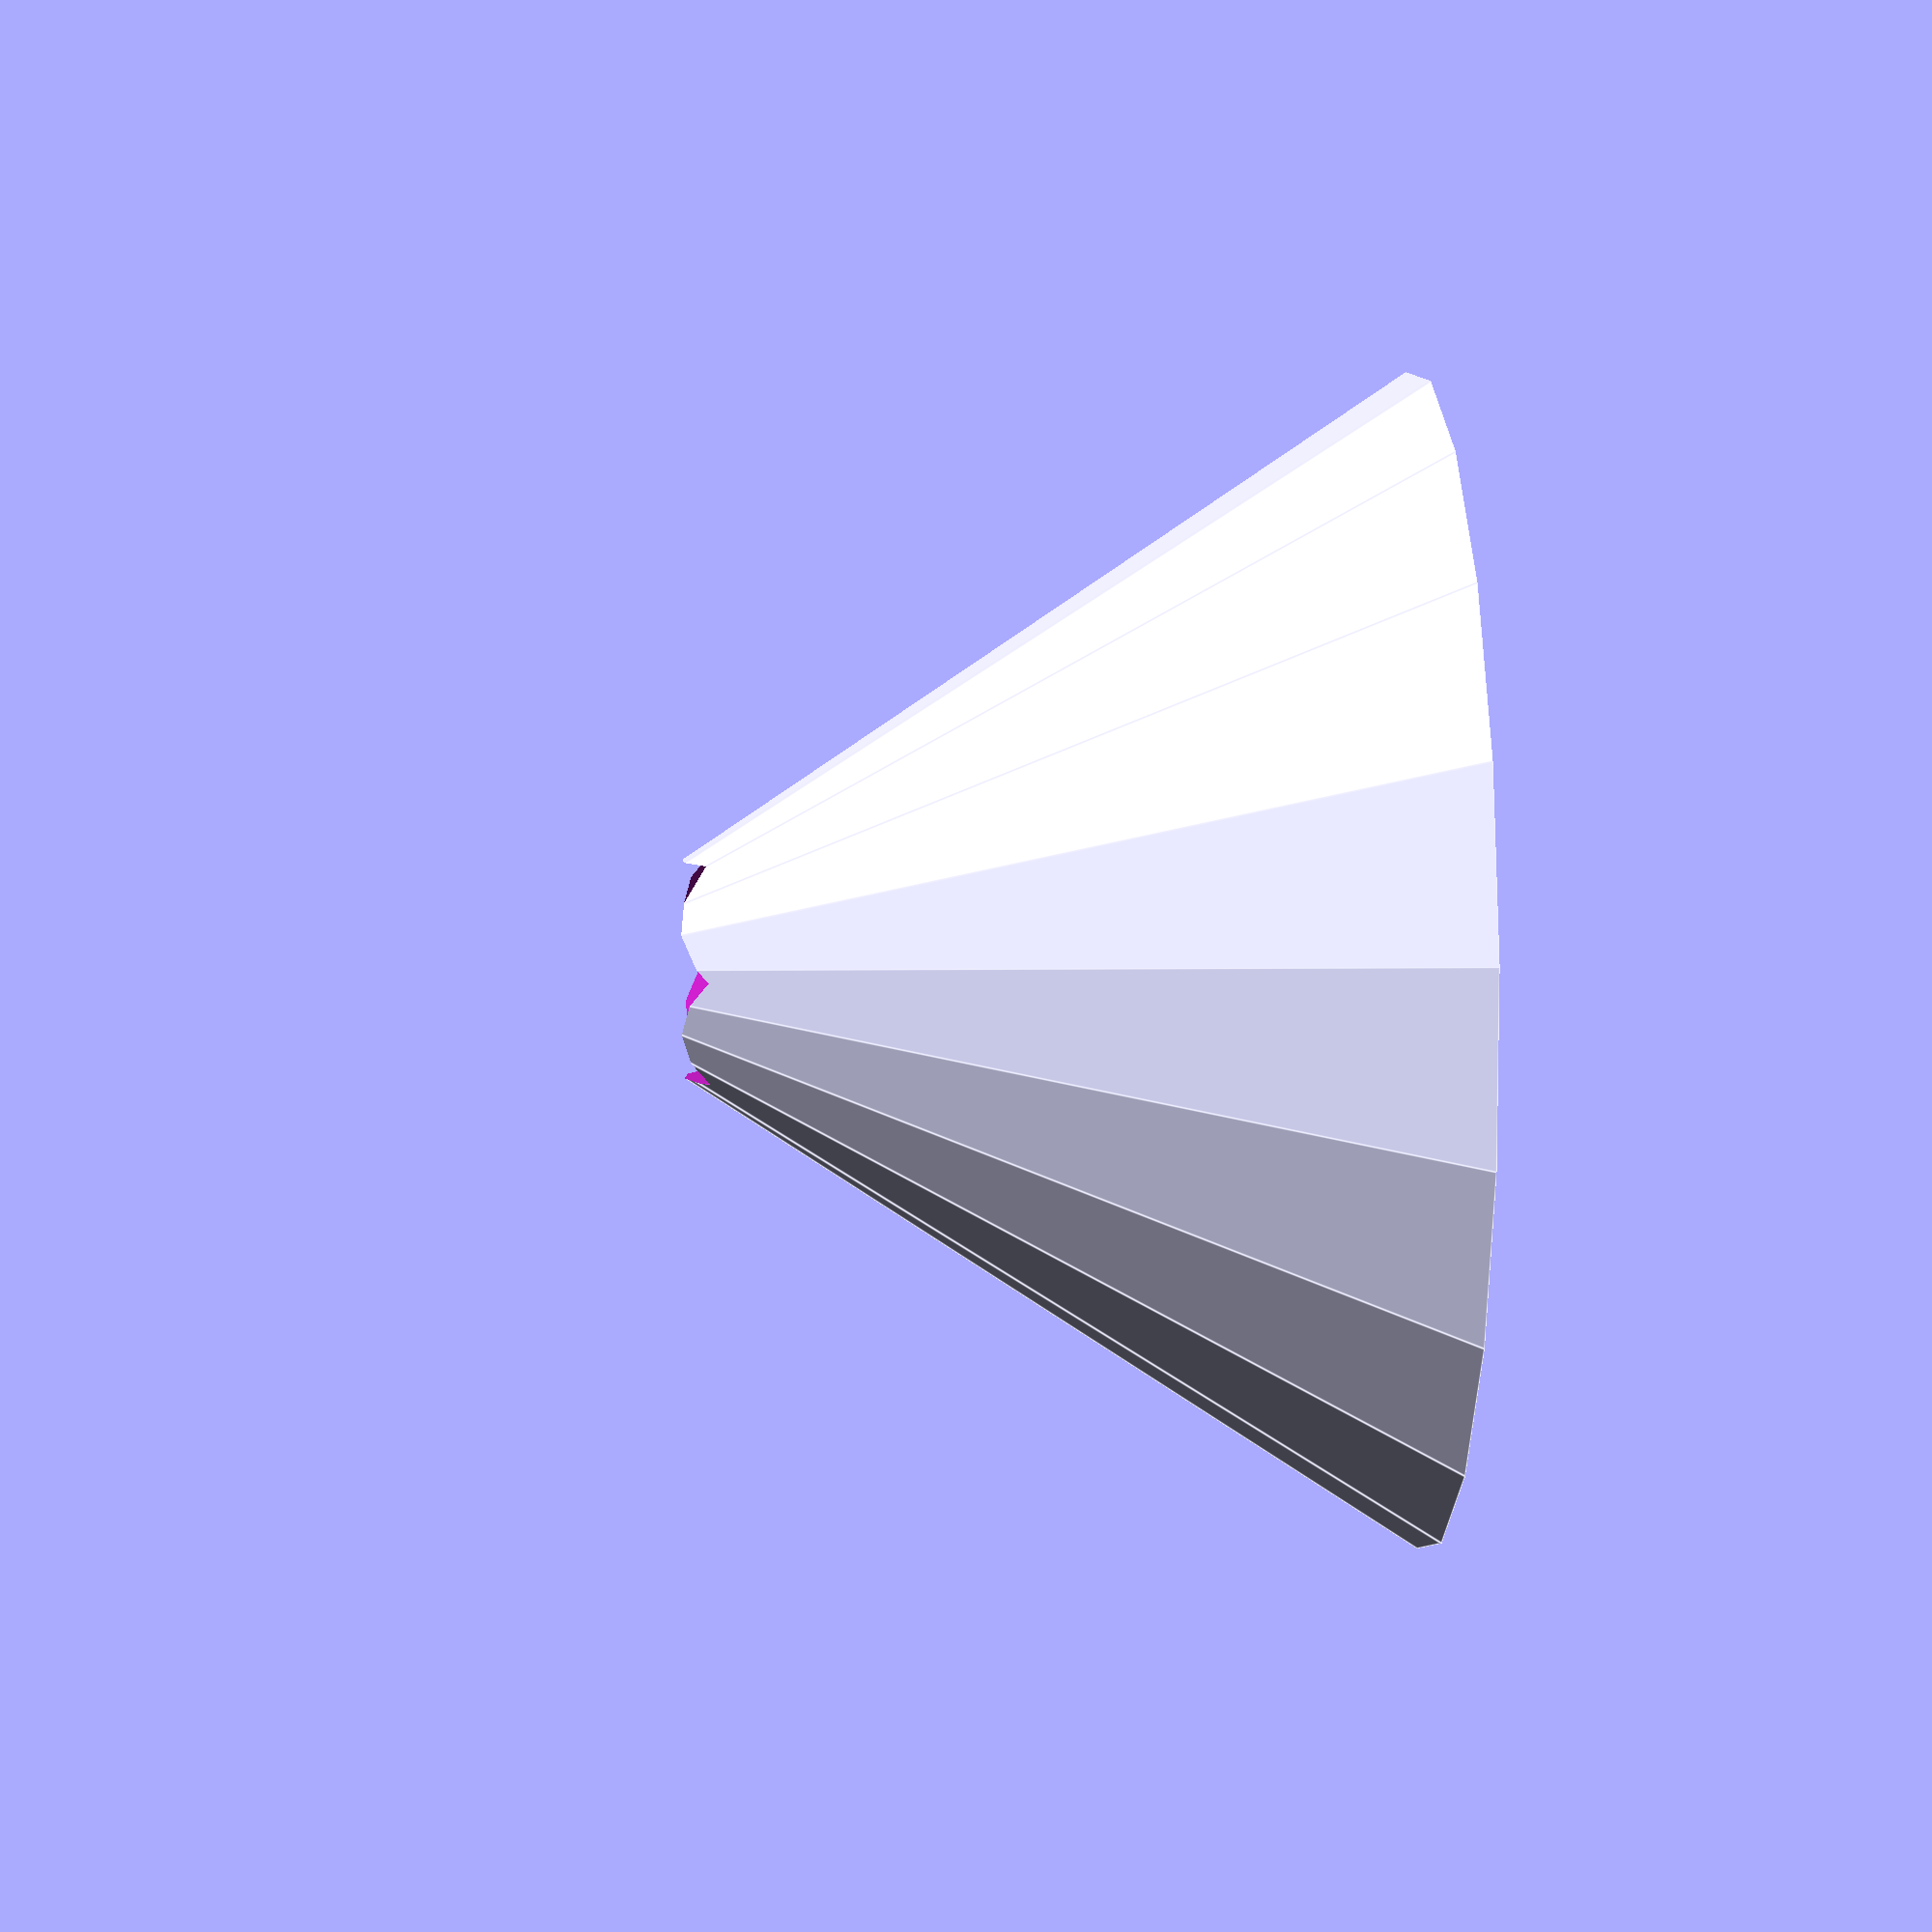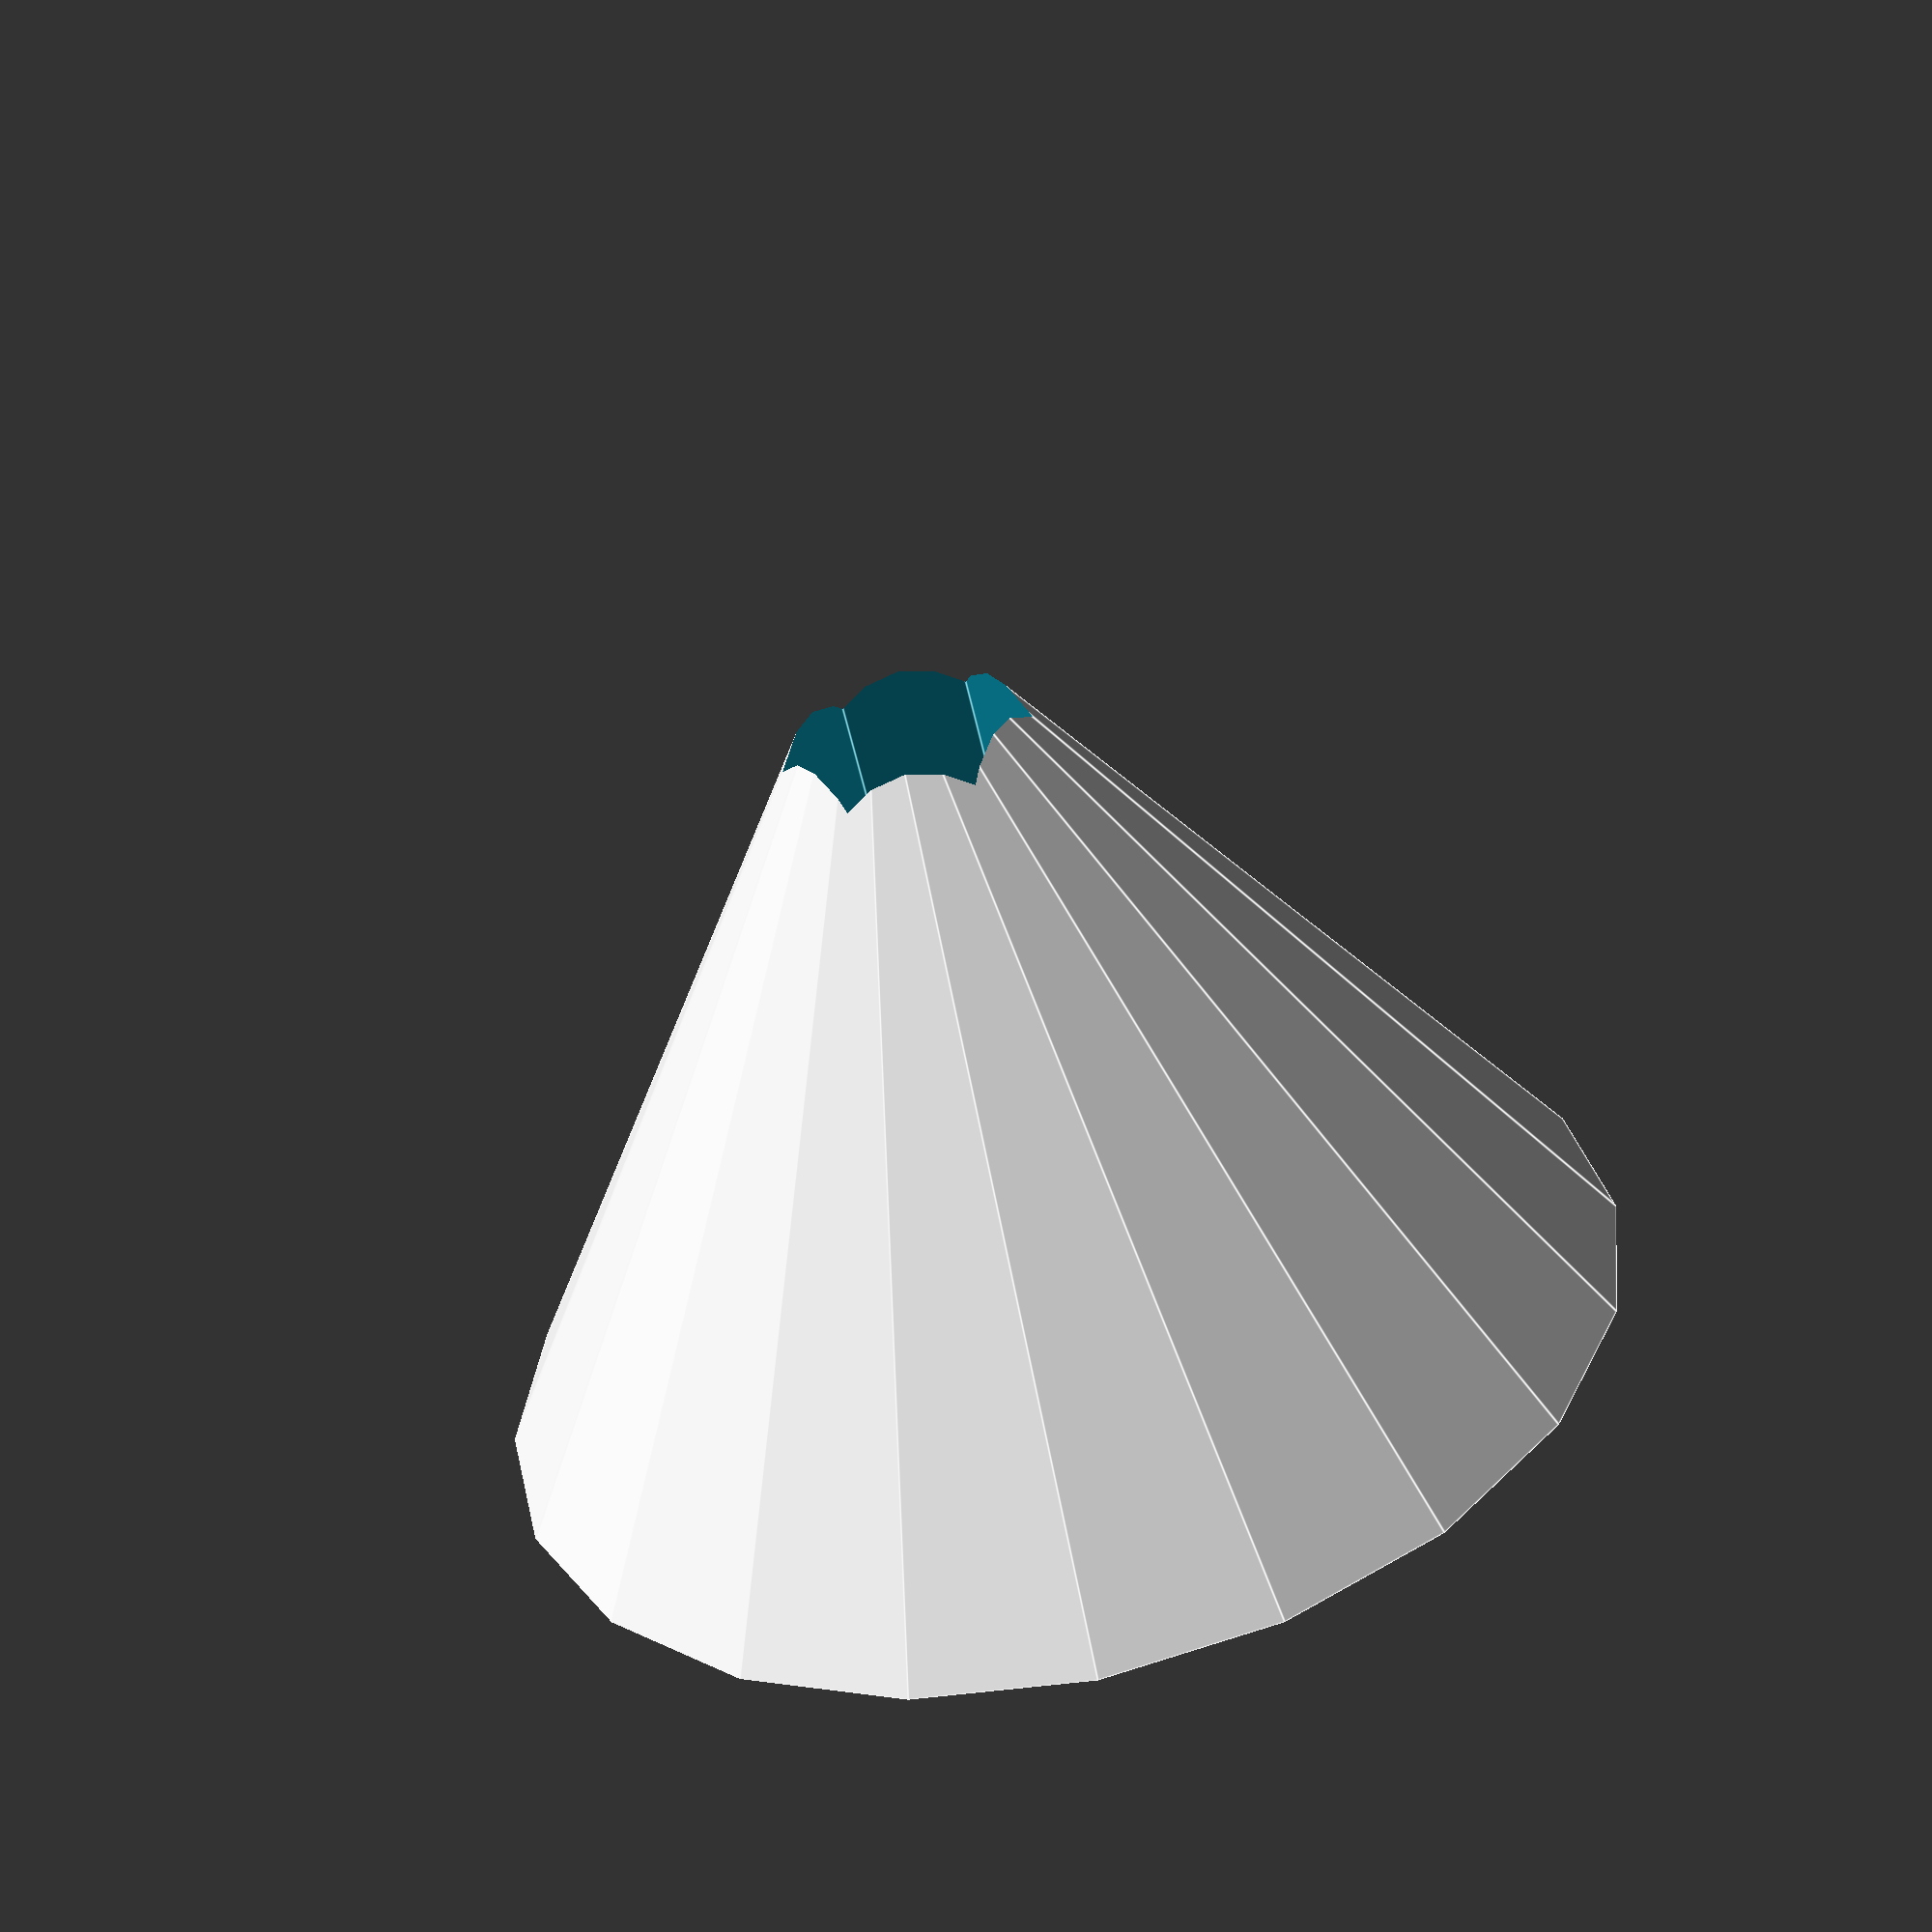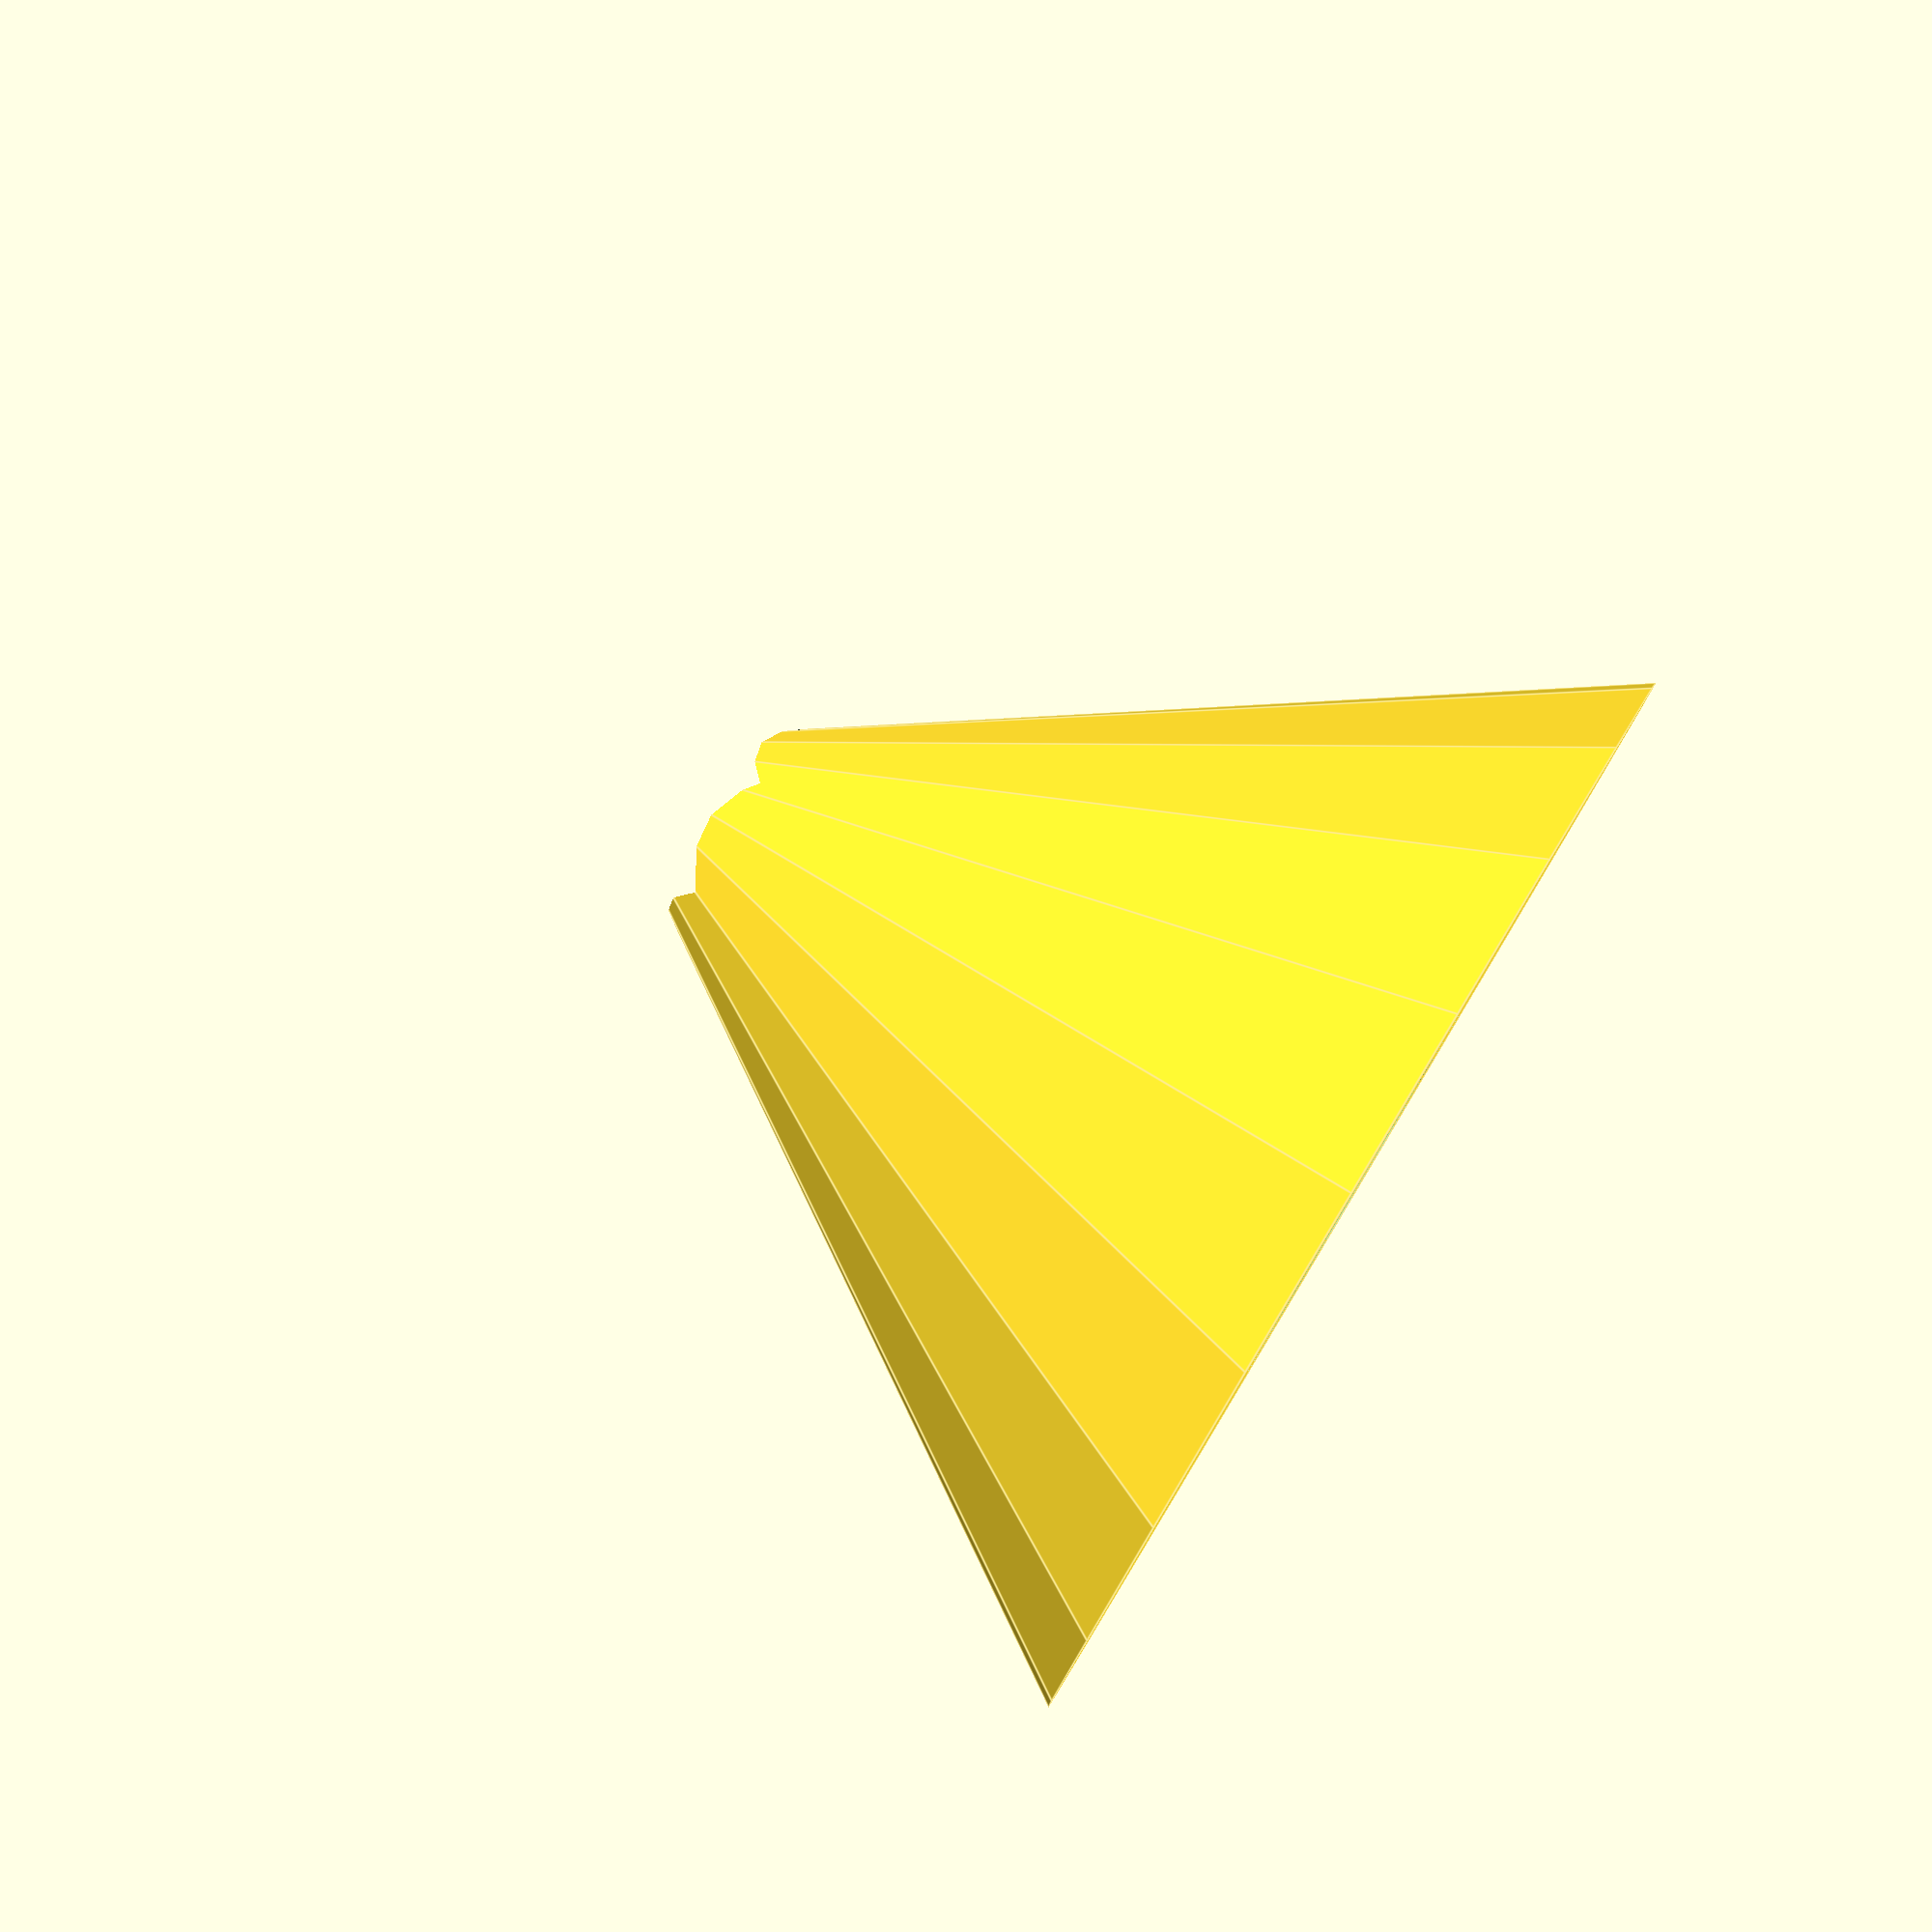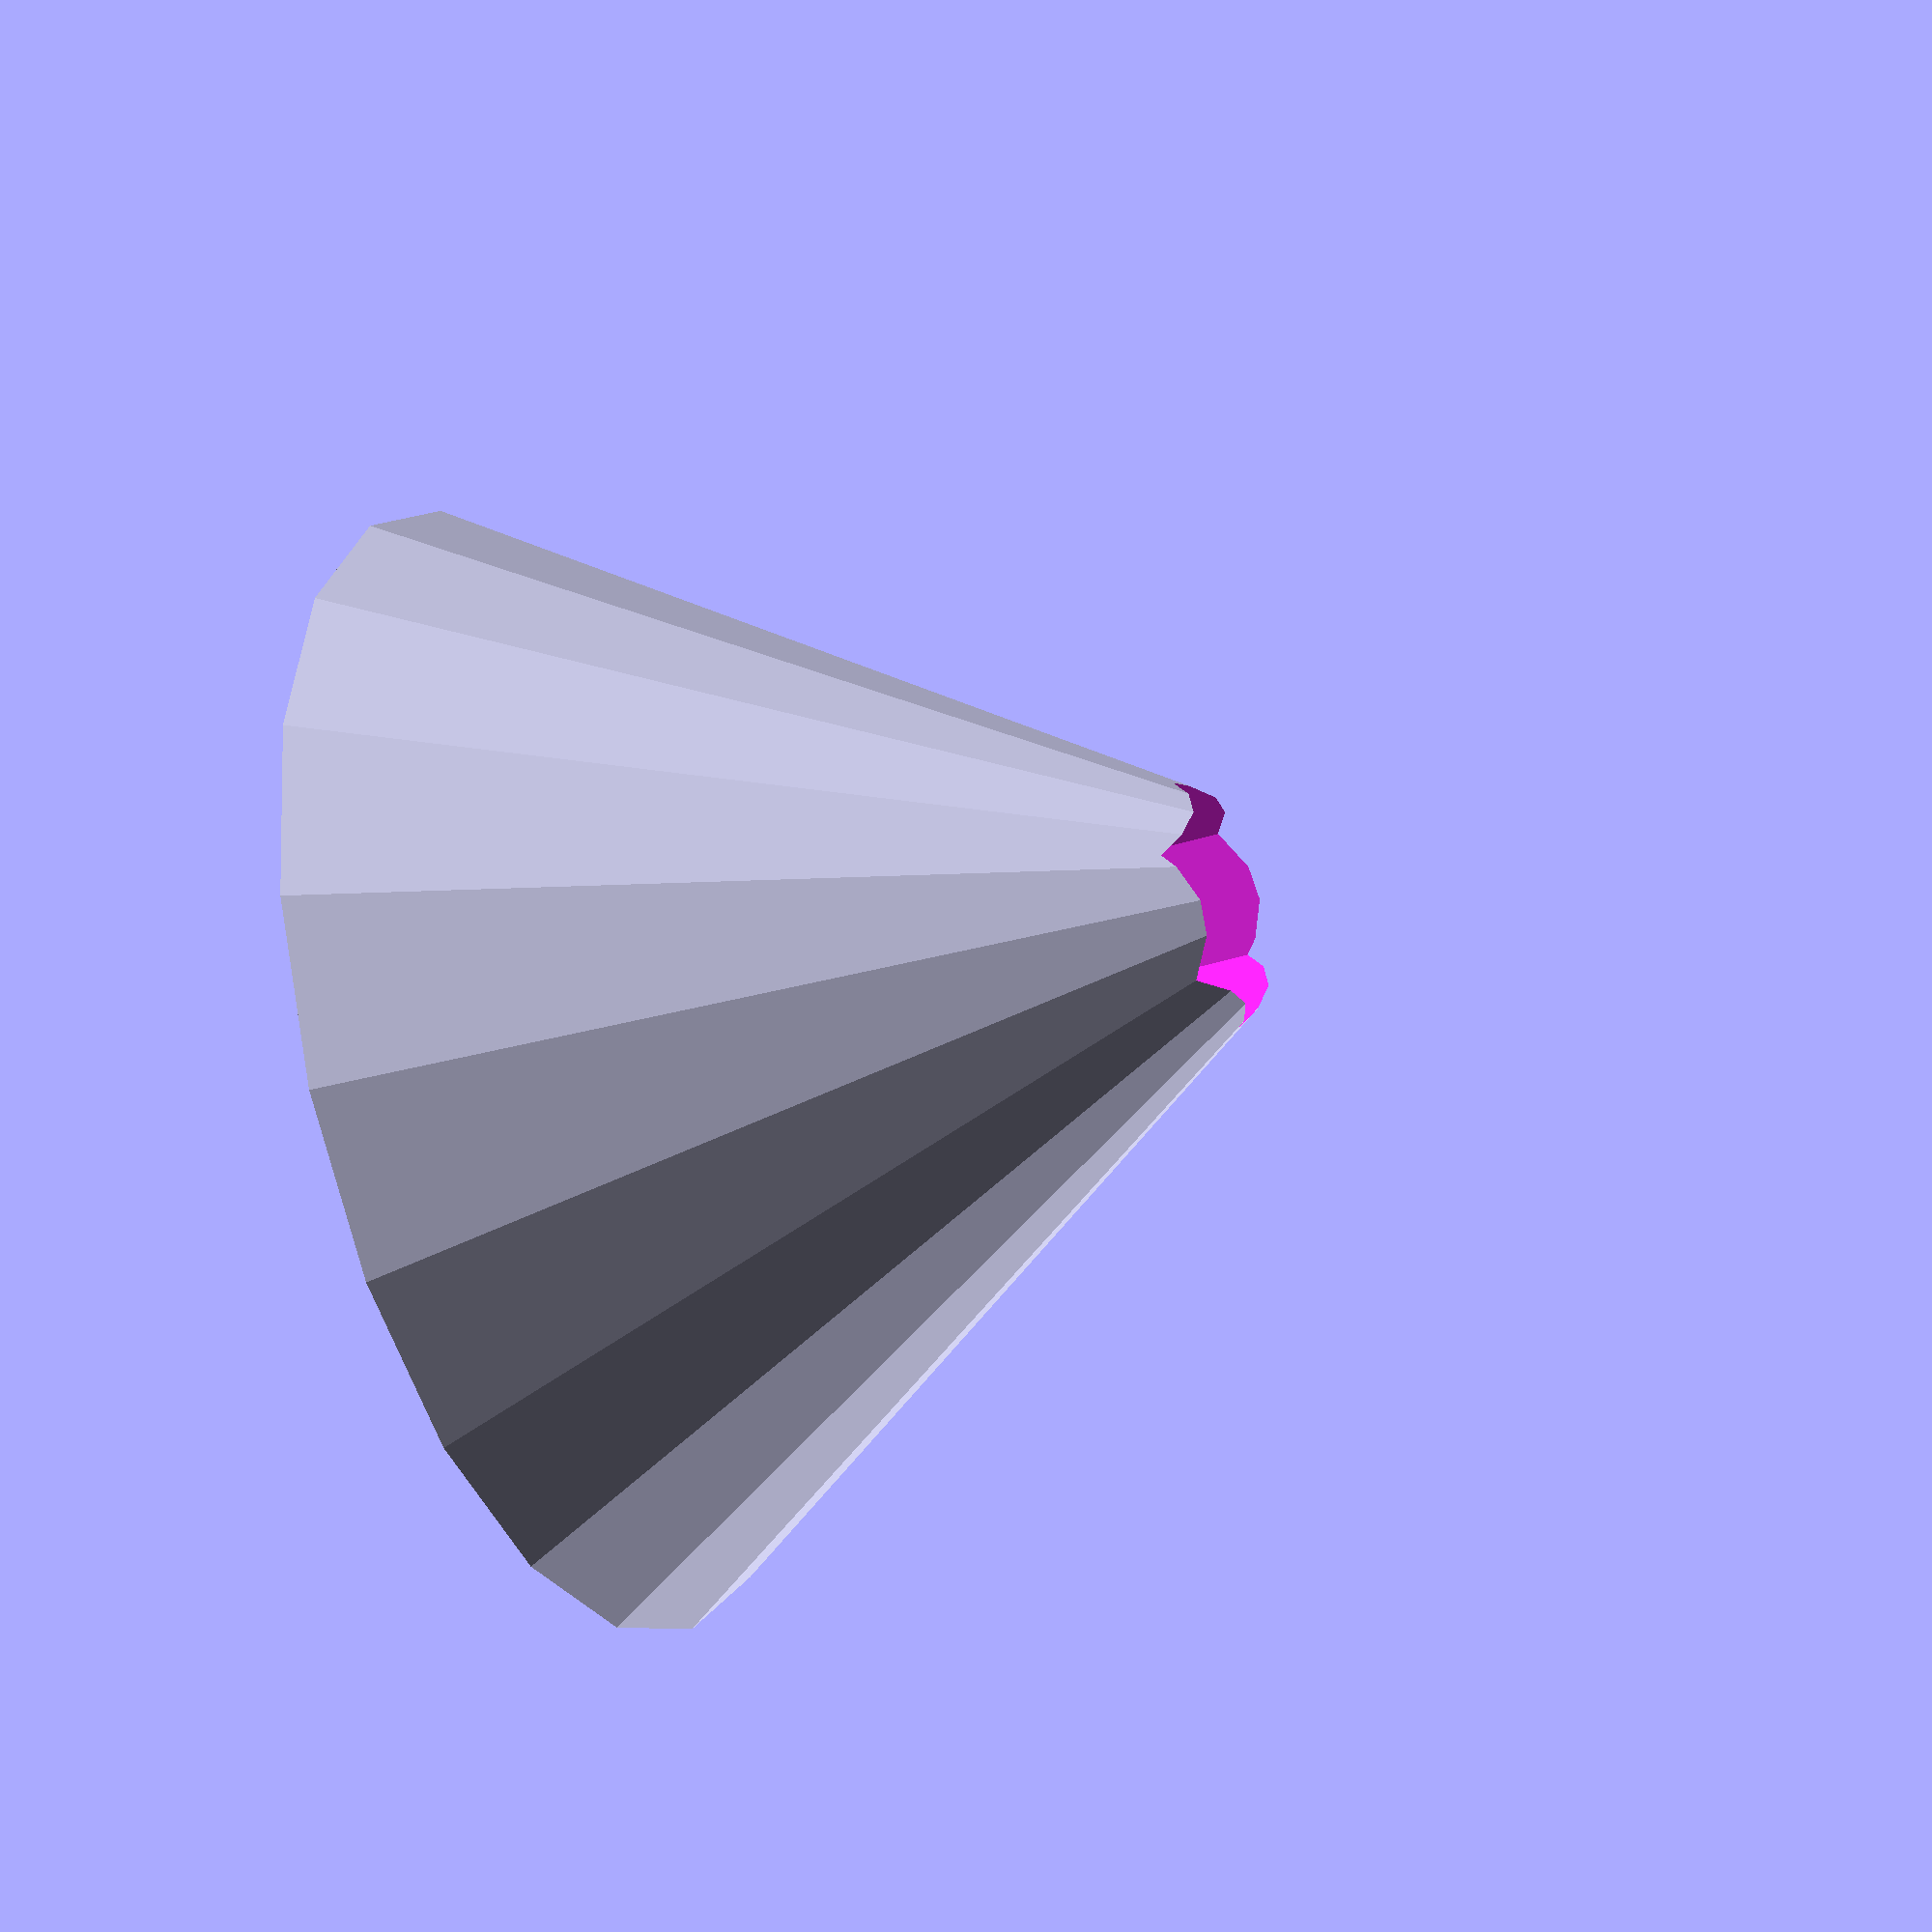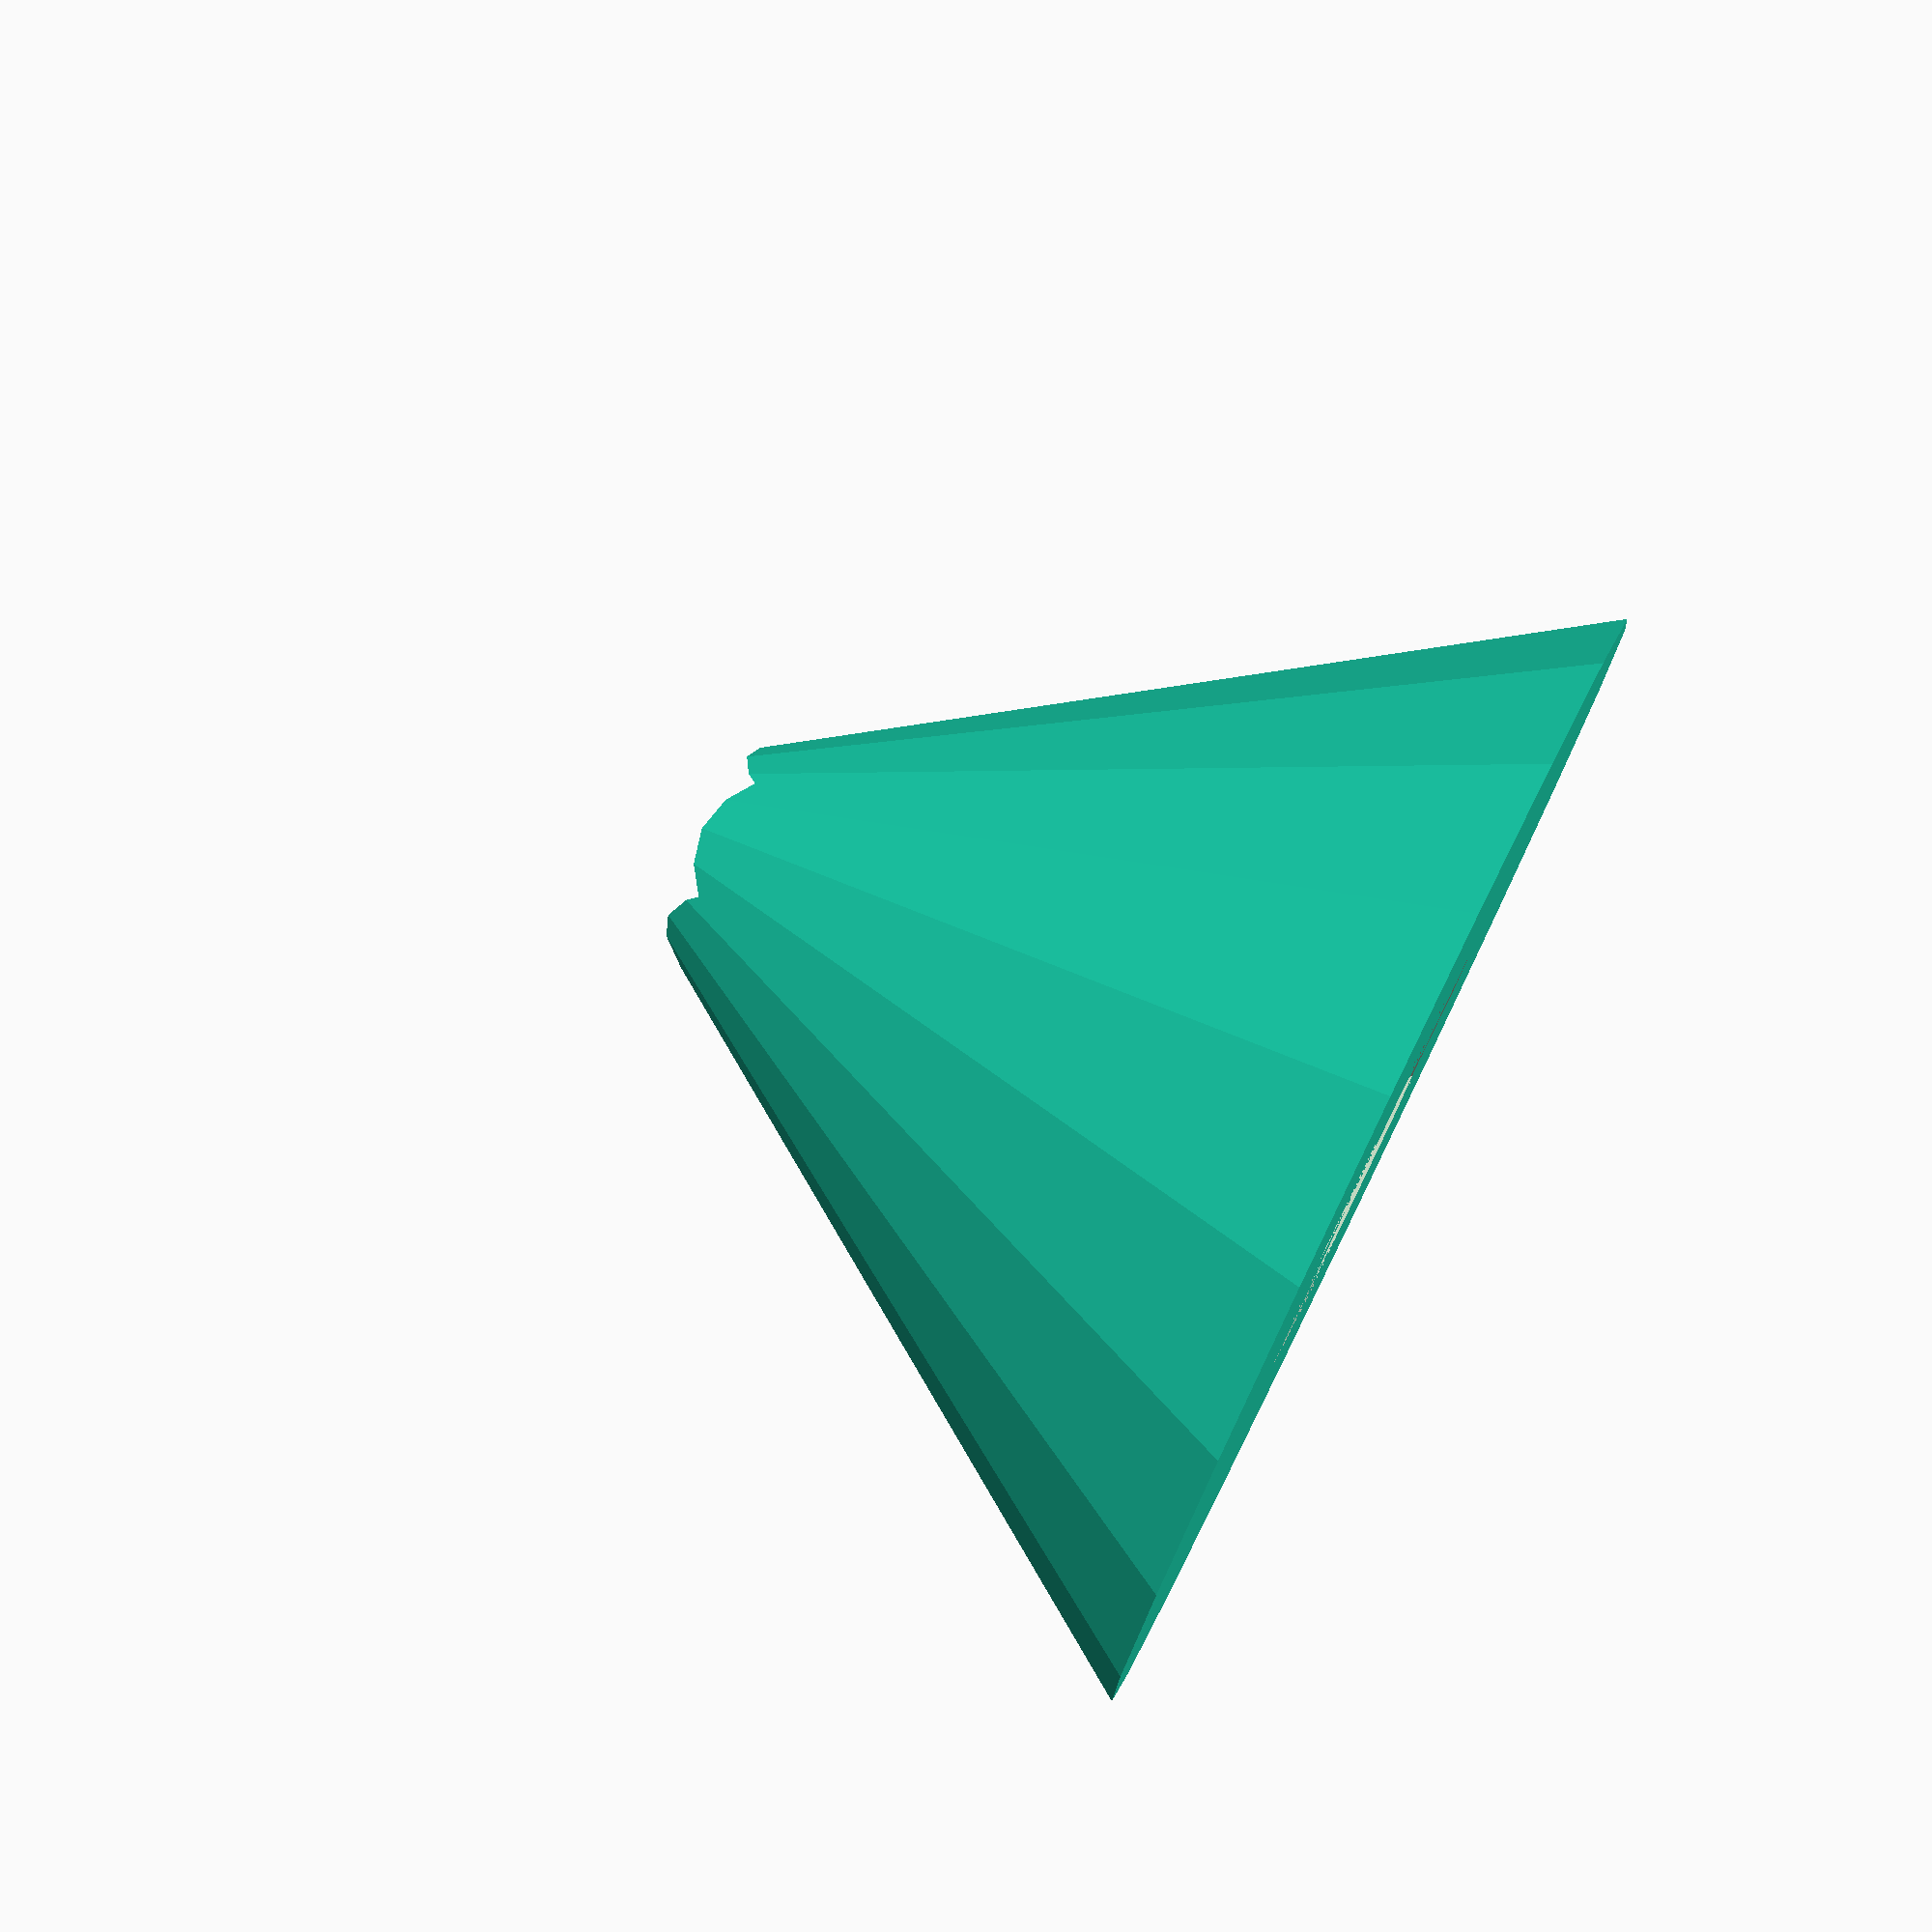
<openscad>
r_base=16.5; //base cone radius
h_base=25; //height base cone
r_nut=5.7; //nut inside cone
h_nut=5; //thickness nut
r_dish=16.5; //radius superior dish
h_dish=3; //thickness
r1_handle=4; //radius superior handle
r2_handle=2;
h_handle=30;

// inferior part
module cone(){
  difference() {
      cylinder(r1=0,r2=r_base, h=h_base, $fn=20,center=false);
      translate ([0,0,h_base/2]) cylinder(r=r_nut+0.75, h=h_base/2, $fn=6, center=false);
      cylinder(r=3.5, h=100, $fn=6,center=false); //hole for pencil
  }
}
// superior part
module sup_part() {
difference(){
  union(){
      translate([0, 0, 0]) rotate([0, 0, 0]) cylinder(r=r_nut, h=h_base/2-h_nut-1, $fn=6, center=false); //inferior nut
      translate([0, 0, h_base/2-h_nut-1]) cylinder(r=7.2, h=1, $fn=20, center=false); //CD hole
      translate([0, 0, h_base/2-h_nut-1+0.8]) cylinder(r=r_dish, h=h_dish, center=false); //middle ring
      //  translate([0, 0, h_base/2-h_nut-1+0.8+h_dish]) cylinder(r1=r1_handle, r2=r2_handle, h=h_handle, center=false); //superior handle
      }
  cylinder(r=3.5, h=100, $fn=6,center=false); //hole for pencil
  }
}

//translate([50, 0, h_base/2]) rotate ([180,0,0]) cone();
//sup_part();

translate([50, 0, h_base]) rotate ([180,0,0]) cone();

</openscad>
<views>
elev=345.0 azim=291.6 roll=87.6 proj=p view=edges
elev=59.1 azim=177.5 roll=12.8 proj=p view=edges
elev=280.6 azim=135.0 roll=121.1 proj=p view=edges
elev=216.3 azim=288.9 roll=247.1 proj=p view=wireframe
elev=284.0 azim=187.1 roll=116.2 proj=p view=wireframe
</views>
